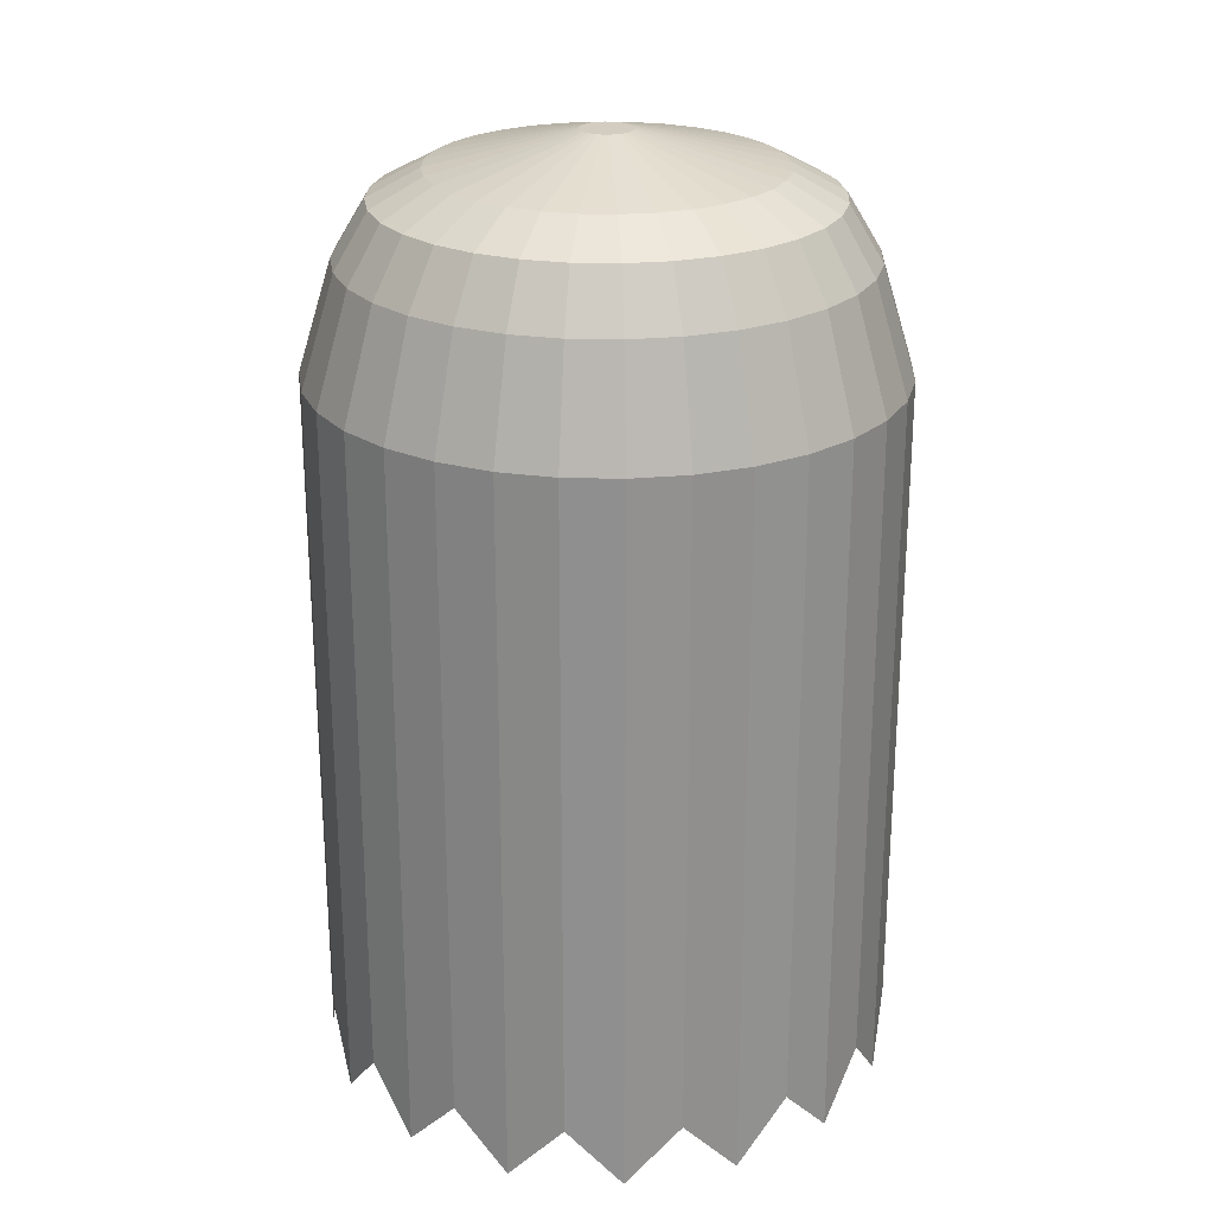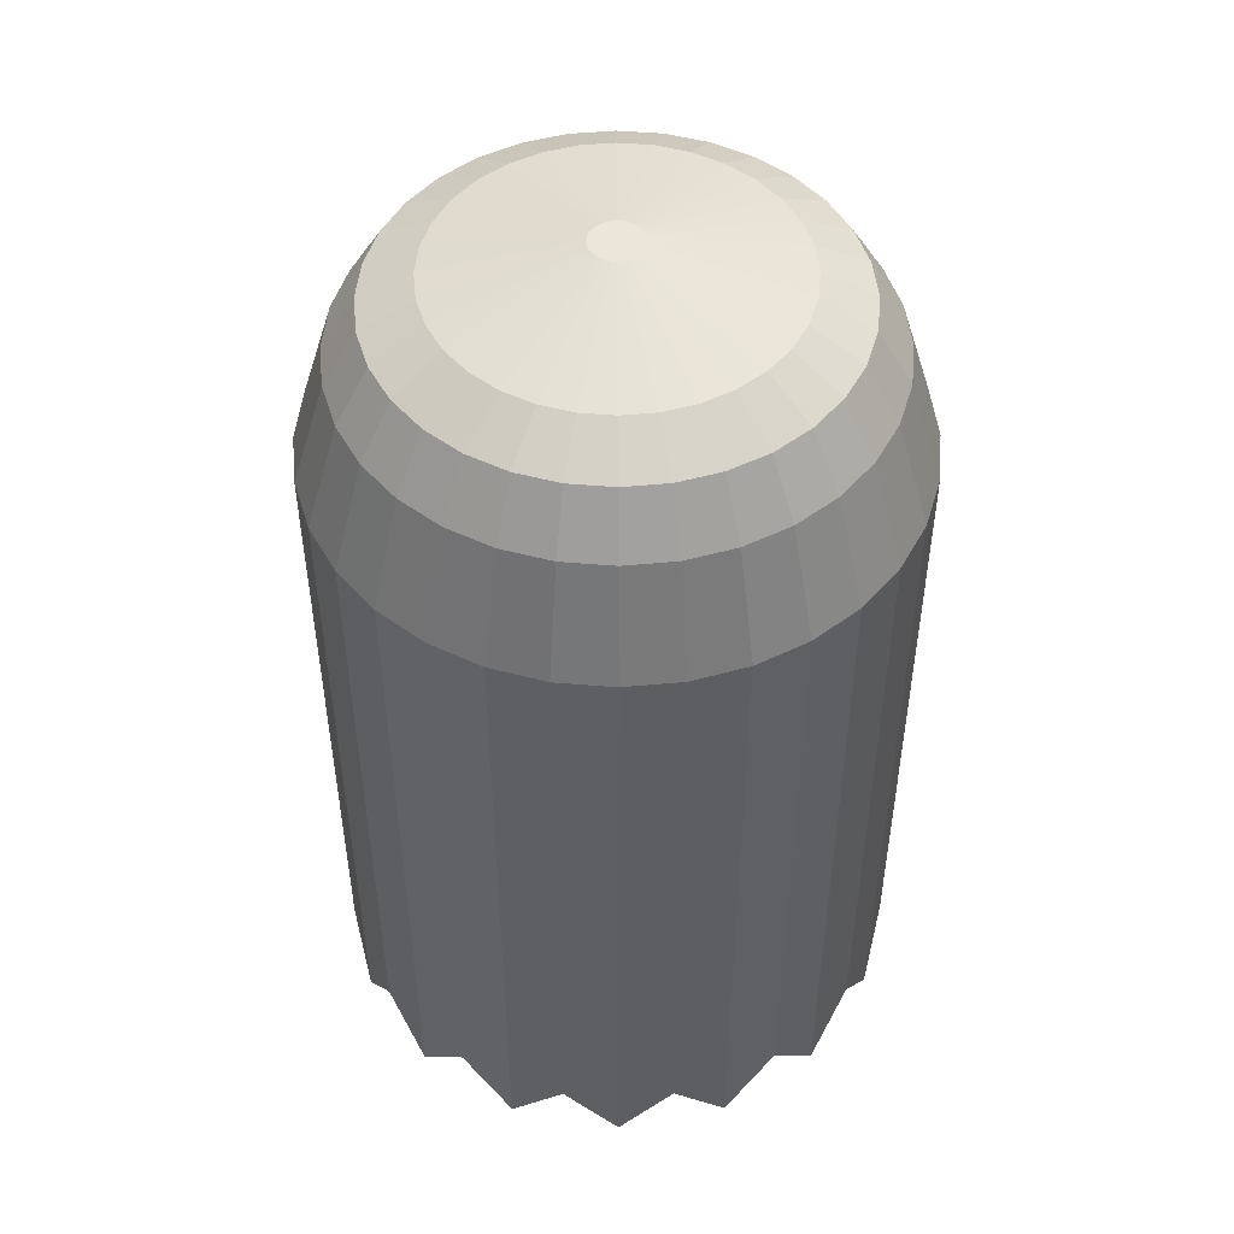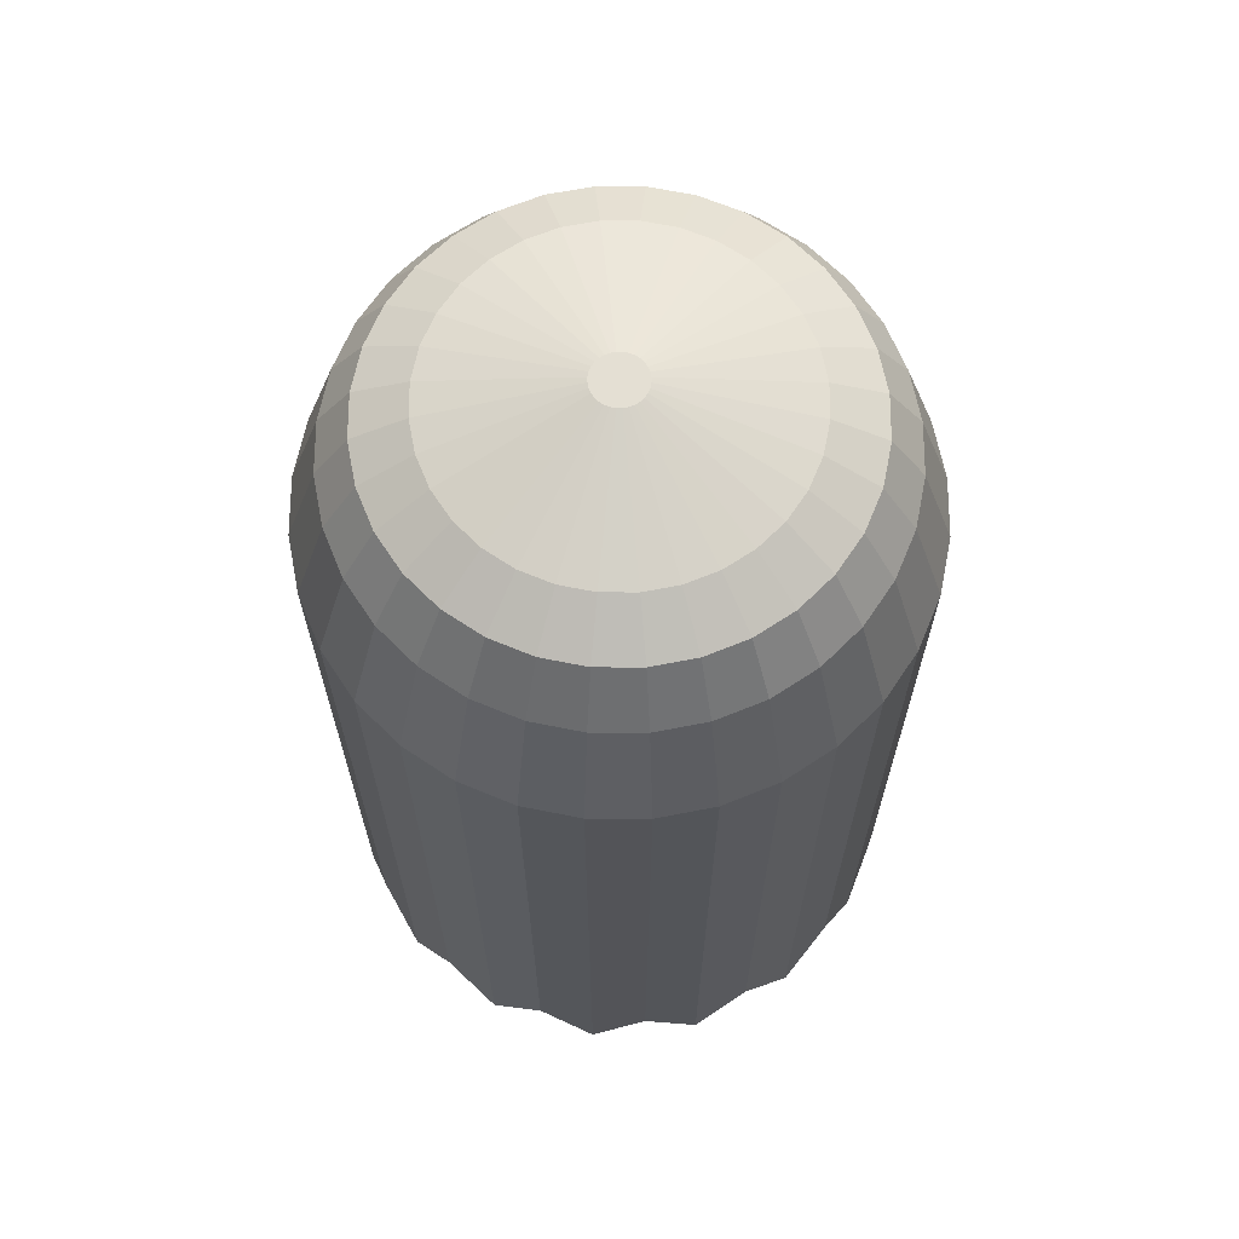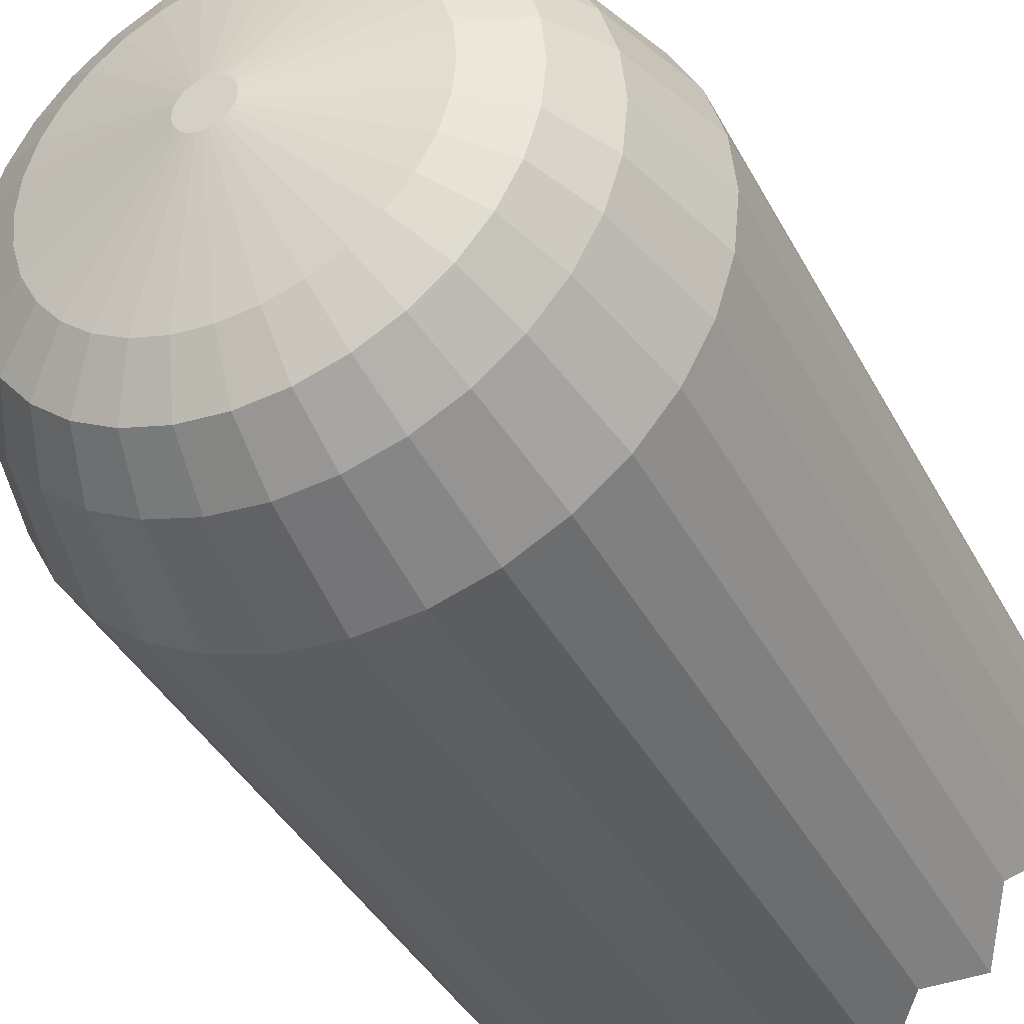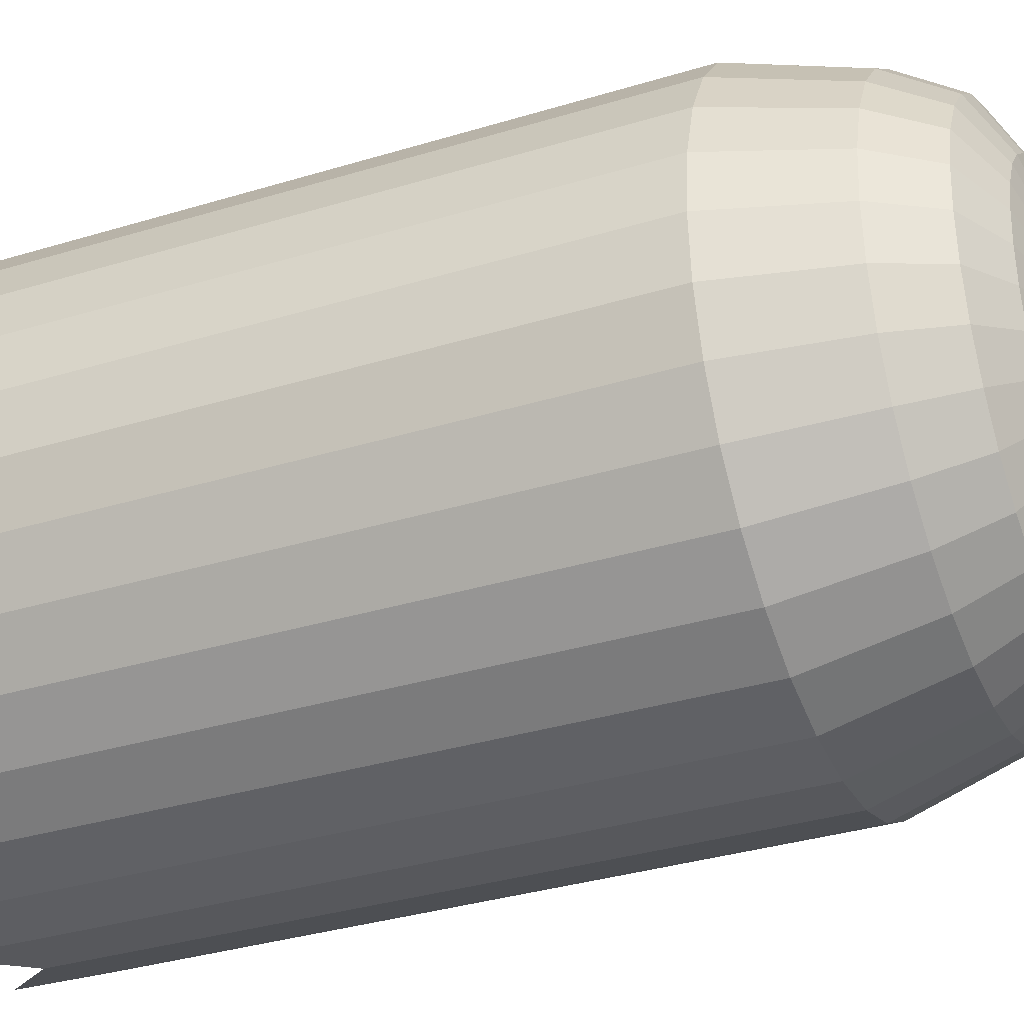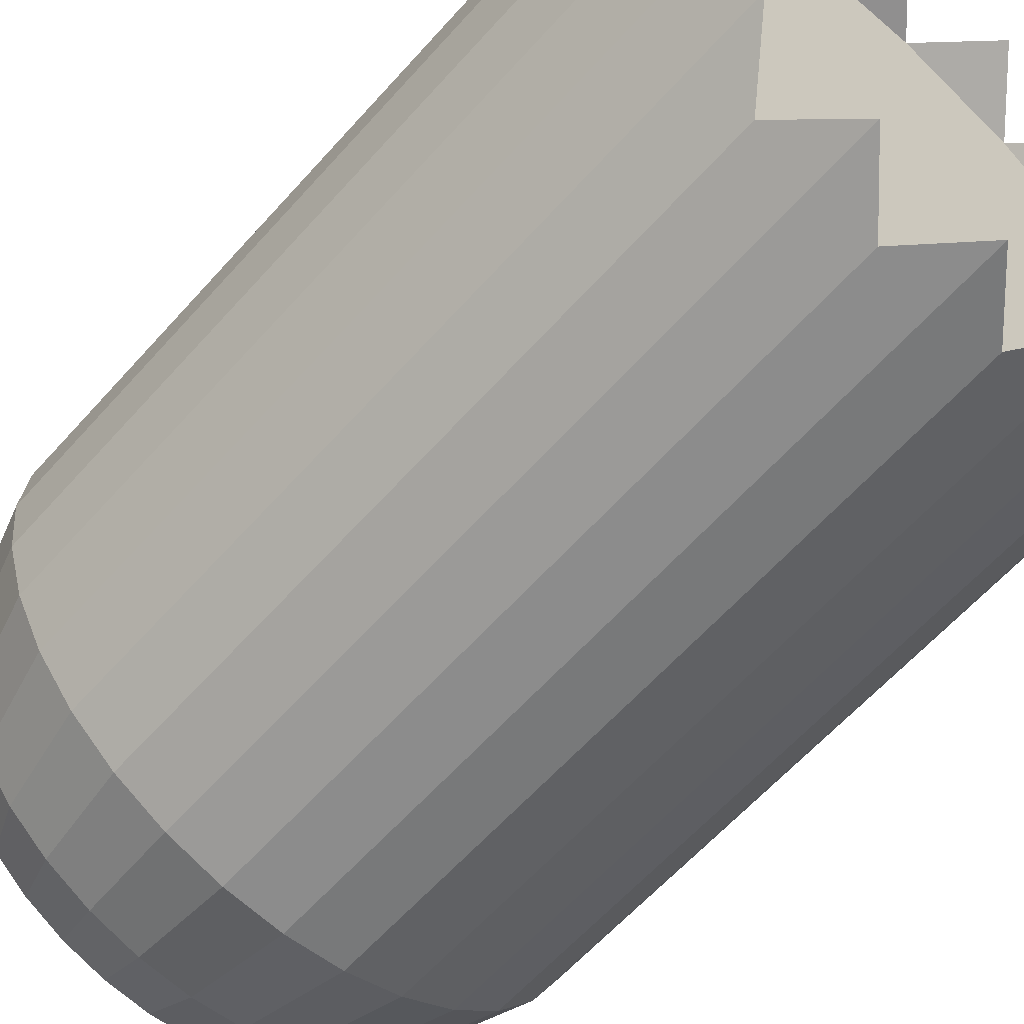
<metadata>
{"format":"obj","ext":"obj","renderer":"f3d","projection":"perspective","resolution":1024,"background":"white","views":[{"elev":24.3,"azim":-70.7,"up":"+Y"},{"elev":49.3,"azim":-112.8,"up":"+Y"},{"elev":66.5,"azim":-151.7,"up":"+Y"},{"elev":-39.1,"azim":-154.6,"up":"+Z"},{"elev":-34.0,"azim":112.6,"up":"+Z"},{"elev":-61.1,"azim":-41.4,"up":"+Z"}]}
</metadata>
<code>
o Cylinder
v 0 -1.205 -1
v 0 2.084 -0.08821
v 0.1951 -1 -0.9808
v 0.01721 2.084 -0.08651
v 0.3827 -1.205 -0.9239
v 0.03376 2.084 -0.08149
v 0.5556 -1 -0.8315
v 0.04901 2.084 -0.07334
v 0.7071 -1.205 -0.7071
v 0.06237 2.084 -0.06237
v 0.8315 -1 -0.5556
v 0.07334 2.084 -0.04901
v 0.9239 -1.205 -0.3827
v 0.08149 2.084 -0.03376
v 0.9808 -1 -0.1951
v 0.08651 2.084 -0.01721
v 1 -1.205 0
v 0.08821 2.084 -0
v 0.9808 -1 0.1951
v 0.08651 2.084 0.01721
v 0.9239 -1.205 0.3827
v 0.08149 2.084 0.03376
v 0.8315 -1 0.5556
v 0.07334 2.084 0.04901
v 0.7071 -1.205 0.7071
v 0.06237 2.084 0.06237
v 0.5556 -1 0.8315
v 0.04901 2.084 0.07334
v 0.3827 -1.205 0.9239
v 0.03376 2.084 0.08149
v 0.1951 -1 0.9808
v 0.01721 2.084 0.08651
v 0 -1.205 1
v 0 2.084 0.08821
v -0.1951 -1 0.9808
v -0.01721 2.084 0.08651
v -0.3827 -1.205 0.9239
v -0.03376 2.084 0.08149
v -0.5556 -1 0.8315
v -0.04901 2.084 0.07334
v -0.7071 -1.205 0.7071
v -0.06237 2.084 0.06237
v -0.8315 -1 0.5556
v -0.07334 2.084 0.04901
v -0.9239 -1.205 0.3827
v -0.08149 2.084 0.03376
v -0.9808 -1 0.1951
v -0.08651 2.084 0.01721
v -1 -1.205 0
v -0.08821 2.084 -0
v -0.9808 -1 -0.1951
v -0.08651 2.084 -0.01721
v -0.9239 -1.205 -0.3827
v -0.08149 2.084 -0.03376
v -0.8315 -1 -0.5556
v -0.07334 2.084 -0.04901
v -0.7071 -1.205 -0.7071
v -0.06237 2.084 -0.06237
v -0.5556 -1 -0.8315
v -0.04901 2.084 -0.07334
v -0.3827 -1.205 -0.9239
v -0.03376 2.084 -0.08149
v -0.1951 -1 -0.9808
v -0.01721 2.084 -0.08651
v 0 0.5314 -1
v 0.1951 0.5314 -0.9808
v 0.3827 0.5314 -0.9239
v 0.5556 0.5314 -0.8315
v 0.7071 0.5314 -0.7071
v 0.8315 0.5314 -0.5556
v 0.9239 0.5314 -0.3827
v 0.9808 0.5314 -0.1951
v 1 0.5314 0
v 0.9808 0.5314 0.1951
v 0.9239 0.5314 0.3827
v 0.8315 0.5314 0.5556
v 0.7071 0.5314 0.7071
v 0.5556 0.5314 0.8315
v 0.3827 0.5314 0.9239
v 0.1951 0.5314 0.9808
v 0 0.5314 1
v -0.1951 0.5314 0.9808
v -0.3827 0.5314 0.9239
v -0.5556 0.5314 0.8315
v -0.7071 0.5314 0.7071
v -0.8315 0.5314 0.5556
v -0.9239 0.5314 0.3827
v -0.9808 0.5314 0.1951
v -1 0.5314 0
v -0.9808 0.5314 -0.1951
v -0.9239 0.5314 -0.3827
v -0.8315 0.5314 -0.5556
v -0.7071 0.5314 -0.7071
v -0.5556 0.5314 -0.8315
v -0.3827 0.5314 -0.9239
v -0.1951 0.5314 -0.9808
v 0 1.297 -1
v 0.1951 1.297 -0.9808
v 0.3827 1.297 -0.9239
v 0.5556 1.297 -0.8315
v 0.7071 1.297 -0.7071
v 0.8315 1.297 -0.5556
v 0.9239 1.297 -0.3827
v 0.9808 1.297 -0.1951
v 1 1.297 0
v 0.9808 1.297 0.1951
v 0.9239 1.297 0.3827
v 0.8315 1.297 0.5556
v 0.7071 1.297 0.7071
v 0.5556 1.297 0.8315
v 0.3827 1.297 0.9239
v 0.1951 1.297 0.9808
v 0 1.297 1
v -0.1951 1.297 0.9808
v -0.3827 1.297 0.9239
v -0.5556 1.297 0.8315
v -0.7071 1.297 0.7071
v -0.8315 1.297 0.5556
v -0.9239 1.297 0.3827
v -0.9808 1.297 0.1951
v -1 1.297 0
v -0.9808 1.297 -0.1951
v -0.9239 1.297 -0.3827
v -0.8315 1.297 -0.5556
v -0.7071 1.297 -0.7071
v -0.5556 1.297 -0.8315
v -0.3827 1.297 -0.9239
v -0.1951 1.297 -0.9808
v 0 1.68 -0.8823
v 0.1721 1.68 -0.8654
v 0.3377 1.68 -0.8152
v 0.4902 1.68 -0.7336
v 0.6239 1.68 -0.6239
v 0.7336 1.68 -0.4902
v 0.8152 1.68 -0.3377
v 0.8654 1.68 -0.1721
v 0.8823 1.68 -0
v 0.8654 1.68 0.1721
v 0.8152 1.68 0.3377
v 0.7336 1.68 0.4902
v 0.6239 1.68 0.6239
v 0.4902 1.68 0.7336
v 0.3377 1.68 0.8152
v 0.1721 1.68 0.8654
v 0 1.68 0.8823
v -0.1721 1.68 0.8654
v -0.3377 1.68 0.8152
v -0.4902 1.68 0.7336
v -0.6239 1.68 0.6239
v -0.7336 1.68 0.4902
v -0.8152 1.68 0.3377
v -0.8654 1.68 0.1721
v -0.8823 1.68 -0
v -0.8654 1.68 -0.1721
v -0.8152 1.68 -0.3377
v -0.7336 1.68 -0.4902
v -0.6239 1.68 -0.6239
v -0.4902 1.68 -0.7336
v -0.3377 1.68 -0.8152
v -0.1721 1.68 -0.8654
v 0 1.871 -0.7666
v 0.1496 1.871 -0.7519
v 0.2934 1.871 -0.7082
v 0.4259 1.871 -0.6374
v 0.5421 1.871 -0.5421
v 0.6374 1.871 -0.4259
v 0.7082 1.871 -0.2934
v 0.7519 1.871 -0.1496
v 0.7666 1.871 -0
v 0.7519 1.871 0.1496
v 0.7082 1.871 0.2934
v 0.6374 1.871 0.4259
v 0.5421 1.871 0.5421
v 0.4259 1.871 0.6374
v 0.2934 1.871 0.7082
v 0.1496 1.871 0.7519
v 0 1.871 0.7666
v -0.1496 1.871 0.7519
v -0.2934 1.871 0.7082
v -0.4259 1.871 0.6374
v -0.5421 1.871 0.5421
v -0.6374 1.871 0.4259
v -0.7082 1.871 0.2934
v -0.7519 1.871 0.1496
v -0.7666 1.871 -0
v -0.7519 1.871 -0.1496
v -0.7082 1.871 -0.2934
v -0.6374 1.871 -0.4259
v -0.5421 1.871 -0.5421
v -0.4259 1.871 -0.6374
v -0.2934 1.871 -0.7082
v -0.1496 1.871 -0.7519
v 0 1.967 -0.5872
v 0.1146 1.967 -0.576
v 0.2247 1.967 -0.5425
v 0.3263 1.967 -0.4883
v 0.4152 1.967 -0.4152
v 0.4883 1.967 -0.3263
v 0.5425 1.967 -0.2247
v 0.576 1.967 -0.1146
v 0.5872 1.967 -0
v 0.576 1.967 0.1146
v 0.5425 1.967 0.2247
v 0.4883 1.967 0.3263
v 0.4152 1.967 0.4152
v 0.3263 1.967 0.4883
v 0.2247 1.967 0.5425
v 0.1146 1.967 0.576
v 0 1.967 0.5872
v -0.1146 1.967 0.576
v -0.2247 1.967 0.5425
v -0.3263 1.967 0.4883
v -0.4152 1.967 0.4152
v -0.4883 1.967 0.3263
v -0.5425 1.967 0.2247
v -0.576 1.967 0.1146
v -0.5872 1.967 -0
v -0.576 1.967 -0.1146
v -0.5425 1.967 -0.2247
v -0.4883 1.967 -0.3263
v -0.4152 1.967 -0.4152
v -0.3263 1.967 -0.4883
v -0.2247 1.967 -0.5425
v -0.1146 1.967 -0.576
f 193 2 4 194
f 194 4 6 195
f 195 6 8 196
f 196 8 10 197
f 197 10 12 198
f 198 12 14 199
f 199 14 16 200
f 200 16 18 201
f 201 18 20 202
f 202 20 22 203
f 203 22 24 204
f 204 24 26 205
f 205 26 28 206
f 206 28 30 207
f 207 30 32 208
f 208 32 34 209
f 209 34 36 210
f 210 36 38 211
f 211 38 40 212
f 212 40 42 213
f 213 42 44 214
f 214 44 46 215
f 215 46 48 216
f 216 48 50 217
f 217 50 52 218
f 218 52 54 219
f 219 54 56 220
f 220 56 58 221
f 221 58 60 222
f 222 60 62 223
f 4 2 64 62 60 58 56 54 52 50 48 46 44 42 40 38 36 34 32 30 28 26 24 22 20 18 16 14 12 10 8 6
f 223 62 64 224
f 224 64 2 193
f 31 47 63
f 63 96 65 1
f 61 95 96 63
f 59 94 95 61
f 57 93 94 59
f 55 92 93 57
f 53 91 92 55
f 51 90 91 53
f 49 89 90 51
f 47 88 89 49
f 45 87 88 47
f 43 86 87 45
f 41 85 86 43
f 39 84 85 41
f 37 83 84 39
f 35 82 83 37
f 33 81 82 35
f 31 80 81 33
f 29 79 80 31
f 27 78 79 29
f 25 77 78 27
f 23 76 77 25
f 21 75 76 23
f 19 74 75 21
f 17 73 74 19
f 15 72 73 17
f 13 71 72 15
f 11 70 71 13
f 9 69 70 11
f 7 68 69 9
f 5 67 68 7
f 3 66 67 5
f 1 65 66 3
f 96 128 97 65
f 95 127 128 96
f 94 126 127 95
f 93 125 126 94
f 92 124 125 93
f 91 123 124 92
f 90 122 123 91
f 89 121 122 90
f 88 120 121 89
f 87 119 120 88
f 86 118 119 87
f 85 117 118 86
f 84 116 117 85
f 83 115 116 84
f 82 114 115 83
f 81 113 114 82
f 80 112 113 81
f 79 111 112 80
f 78 110 111 79
f 77 109 110 78
f 76 108 109 77
f 75 107 108 76
f 74 106 107 75
f 73 105 106 74
f 72 104 105 73
f 71 103 104 72
f 70 102 103 71
f 69 101 102 70
f 68 100 101 69
f 67 99 100 68
f 66 98 99 67
f 65 97 98 66
f 128 160 129 97
f 127 159 160 128
f 126 158 159 127
f 125 157 158 126
f 124 156 157 125
f 123 155 156 124
f 122 154 155 123
f 121 153 154 122
f 120 152 153 121
f 119 151 152 120
f 118 150 151 119
f 117 149 150 118
f 116 148 149 117
f 115 147 148 116
f 114 146 147 115
f 113 145 146 114
f 112 144 145 113
f 111 143 144 112
f 110 142 143 111
f 109 141 142 110
f 108 140 141 109
f 107 139 140 108
f 106 138 139 107
f 105 137 138 106
f 104 136 137 105
f 103 135 136 104
f 102 134 135 103
f 101 133 134 102
f 100 132 133 101
f 99 131 132 100
f 98 130 131 99
f 97 129 130 98
f 160 192 161 129
f 159 191 192 160
f 158 190 191 159
f 157 189 190 158
f 156 188 189 157
f 155 187 188 156
f 154 186 187 155
f 153 185 186 154
f 152 184 185 153
f 151 183 184 152
f 150 182 183 151
f 149 181 182 150
f 148 180 181 149
f 147 179 180 148
f 146 178 179 147
f 145 177 178 146
f 144 176 177 145
f 143 175 176 144
f 142 174 175 143
f 141 173 174 142
f 140 172 173 141
f 139 171 172 140
f 138 170 171 139
f 137 169 170 138
f 136 168 169 137
f 135 167 168 136
f 134 166 167 135
f 133 165 166 134
f 132 164 165 133
f 131 163 164 132
f 130 162 163 131
f 129 161 162 130
f 192 224 193 161
f 191 223 224 192
f 190 222 223 191
f 189 221 222 190
f 188 220 221 189
f 187 219 220 188
f 186 218 219 187
f 185 217 218 186
f 184 216 217 185
f 183 215 216 184
f 182 214 215 183
f 181 213 214 182
f 180 212 213 181
f 179 211 212 180
f 178 210 211 179
f 177 209 210 178
f 176 208 209 177
f 175 207 208 176
f 174 206 207 175
f 173 205 206 174
f 172 204 205 173
f 171 203 204 172
f 170 202 203 171
f 169 201 202 170
f 168 200 201 169
f 167 199 200 168
f 166 198 199 167
f 165 197 198 166
f 164 196 197 165
f 163 195 196 164
f 162 194 195 163
f 161 193 194 162
f 63 1 3
f 3 5 7
f 7 9 11
f 11 13 15
f 15 17 19
f 19 21 23
f 23 25 27
f 27 29 31
f 31 33 35
f 35 37 39
f 39 41 43
f 43 45 47
f 47 49 51
f 51 53 55
f 55 57 59
f 59 61 63
f 63 3 15
f 3 7 15
f 7 11 15
f 15 19 31
f 19 23 31
f 23 27 31
f 31 35 47
f 35 39 47
f 39 43 47
f 47 51 63
f 51 55 63
f 55 59 63
f 63 15 31

</code>
